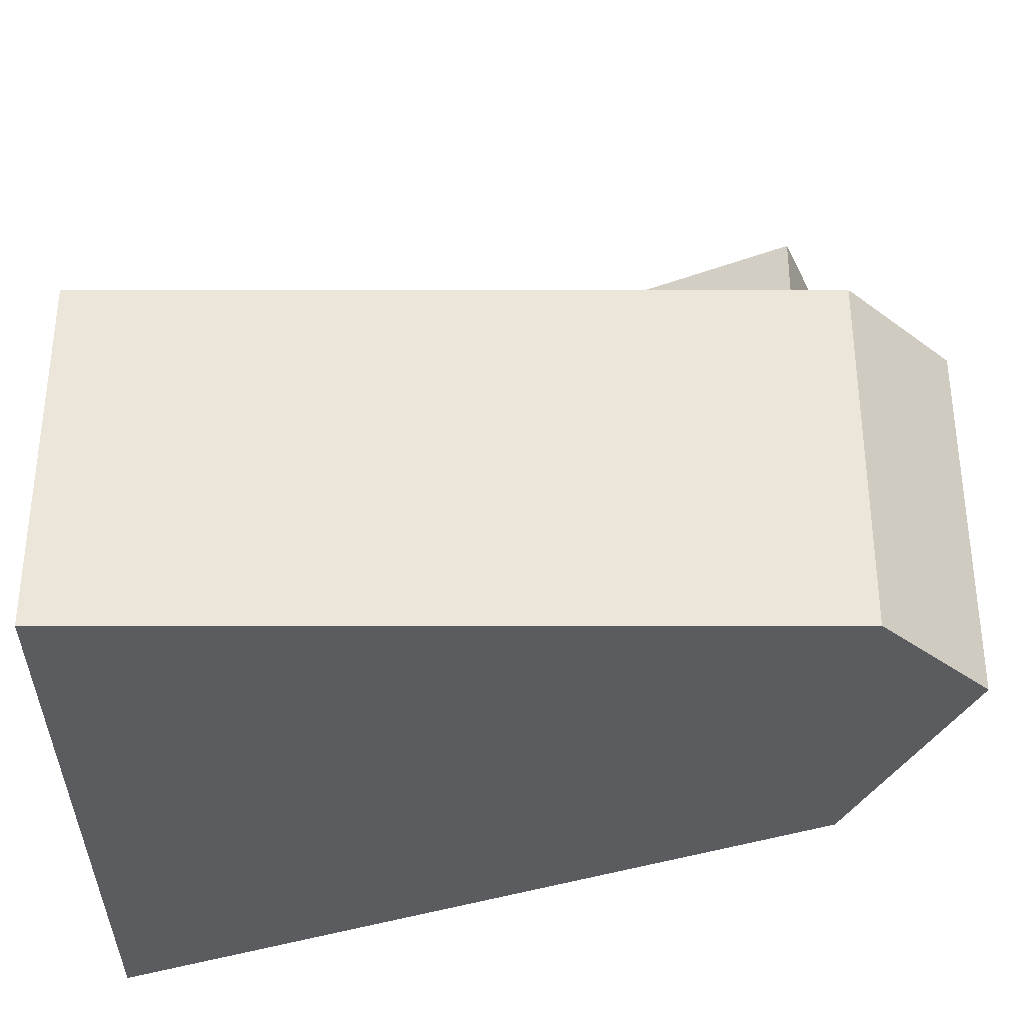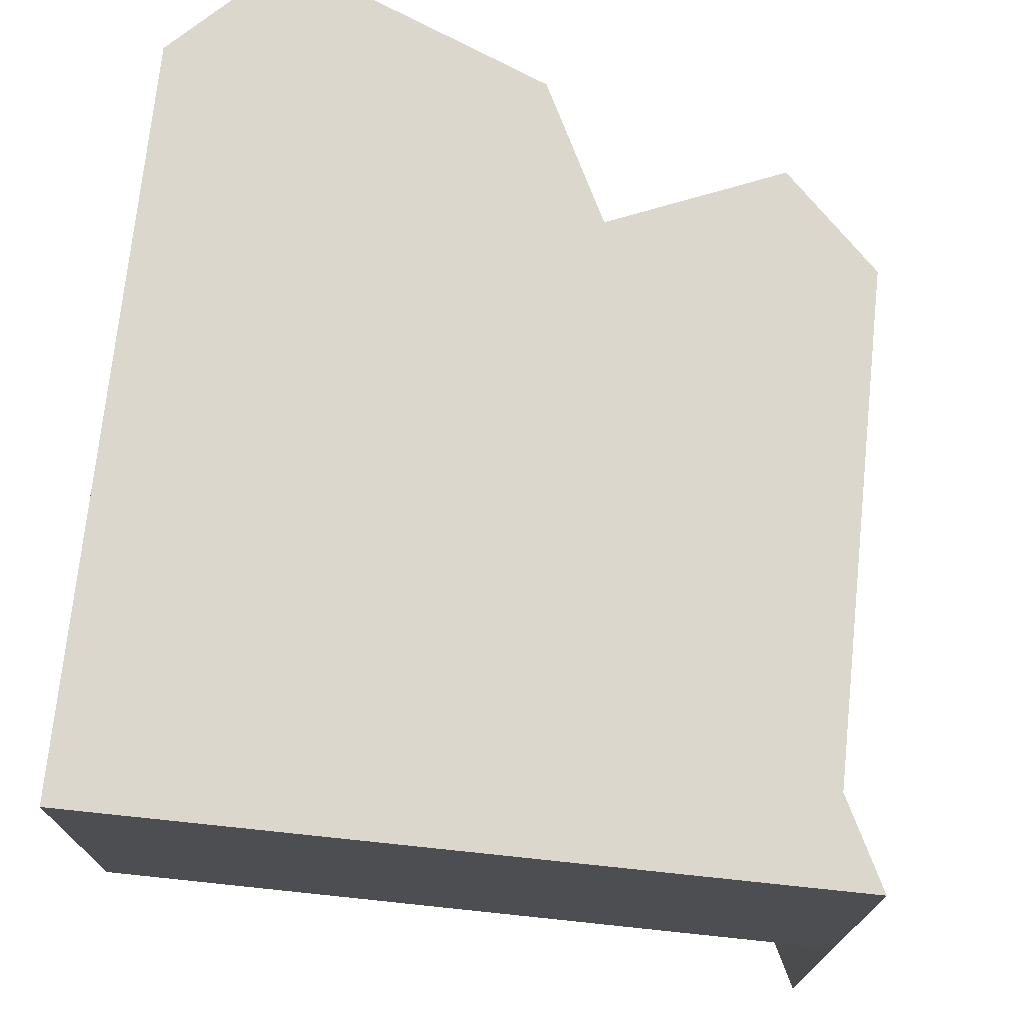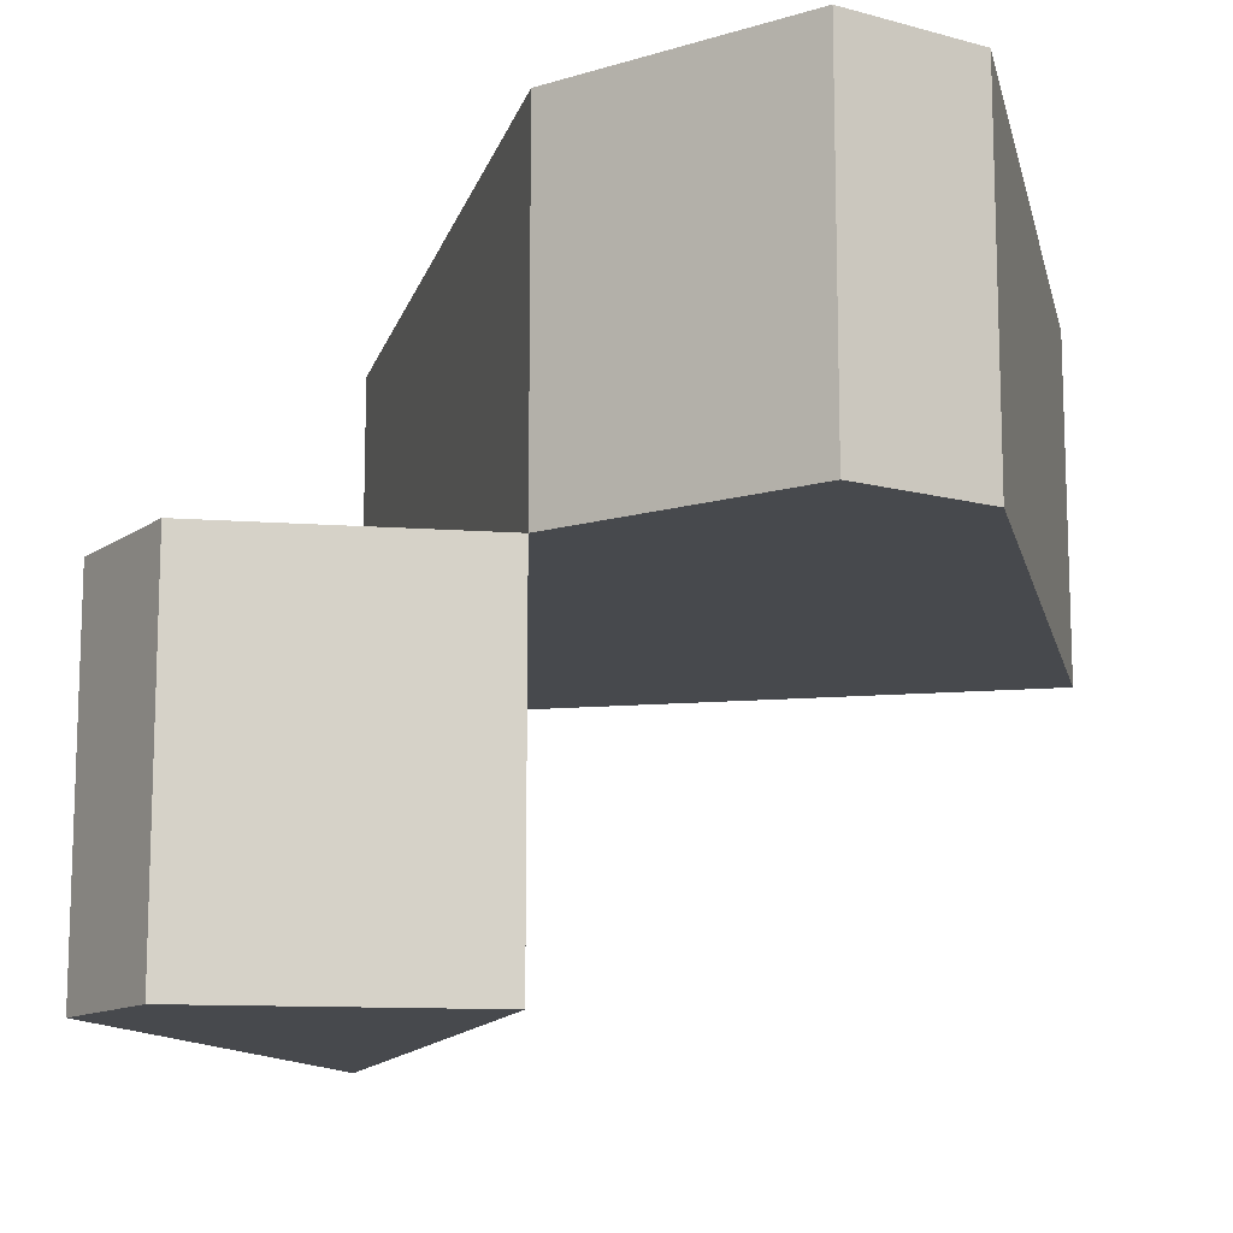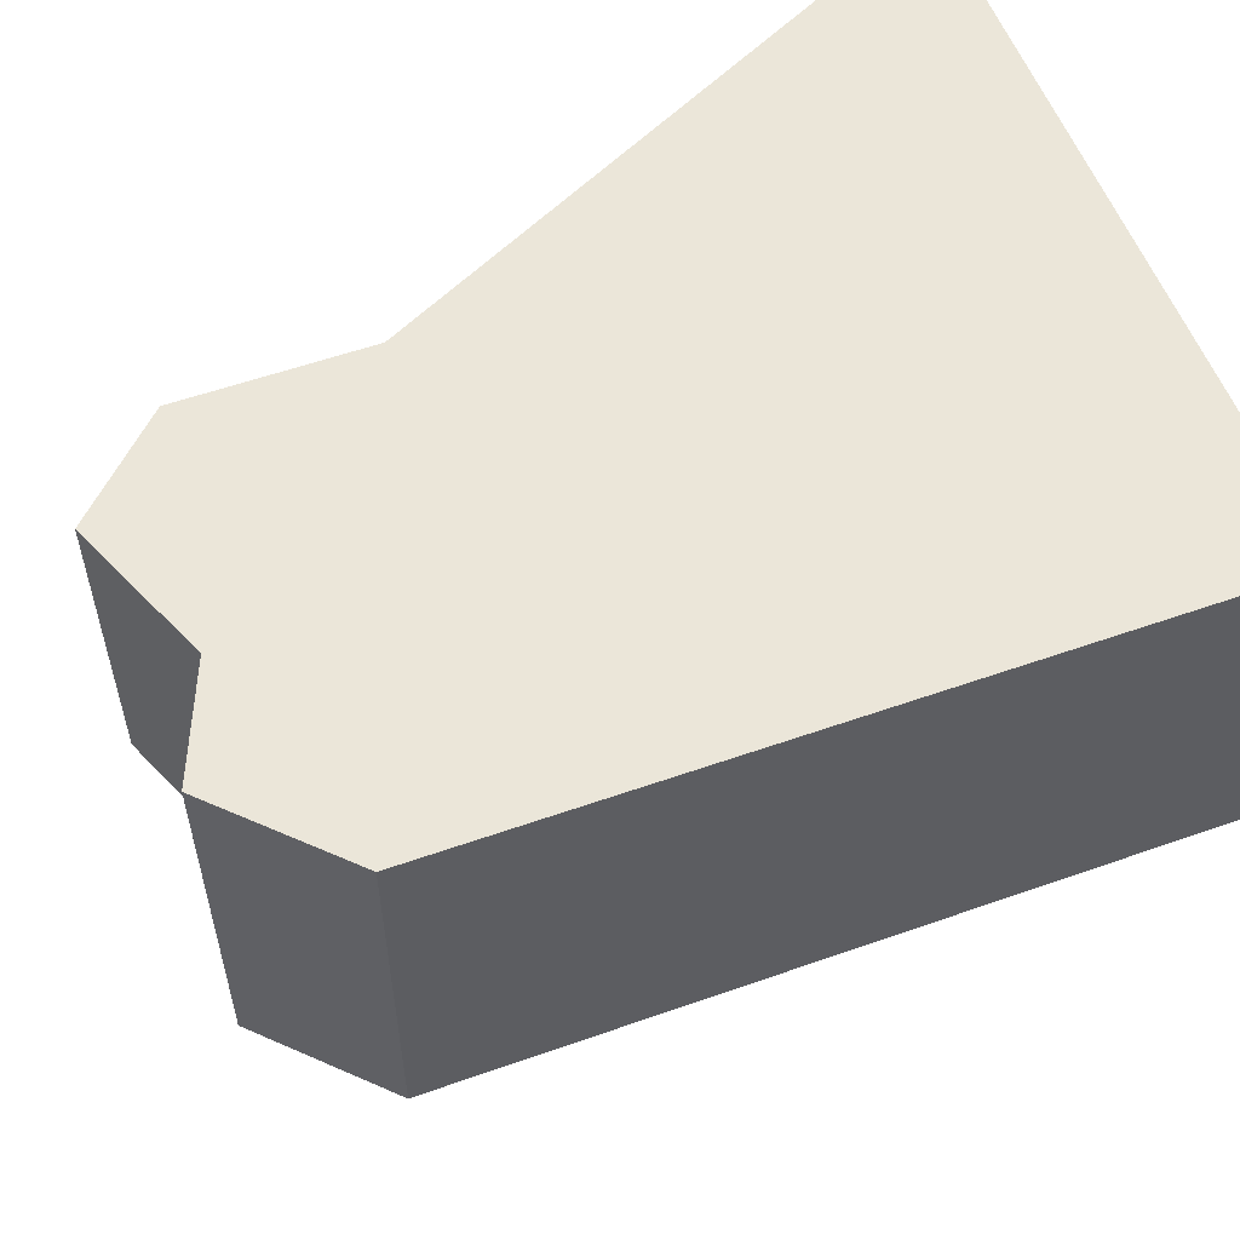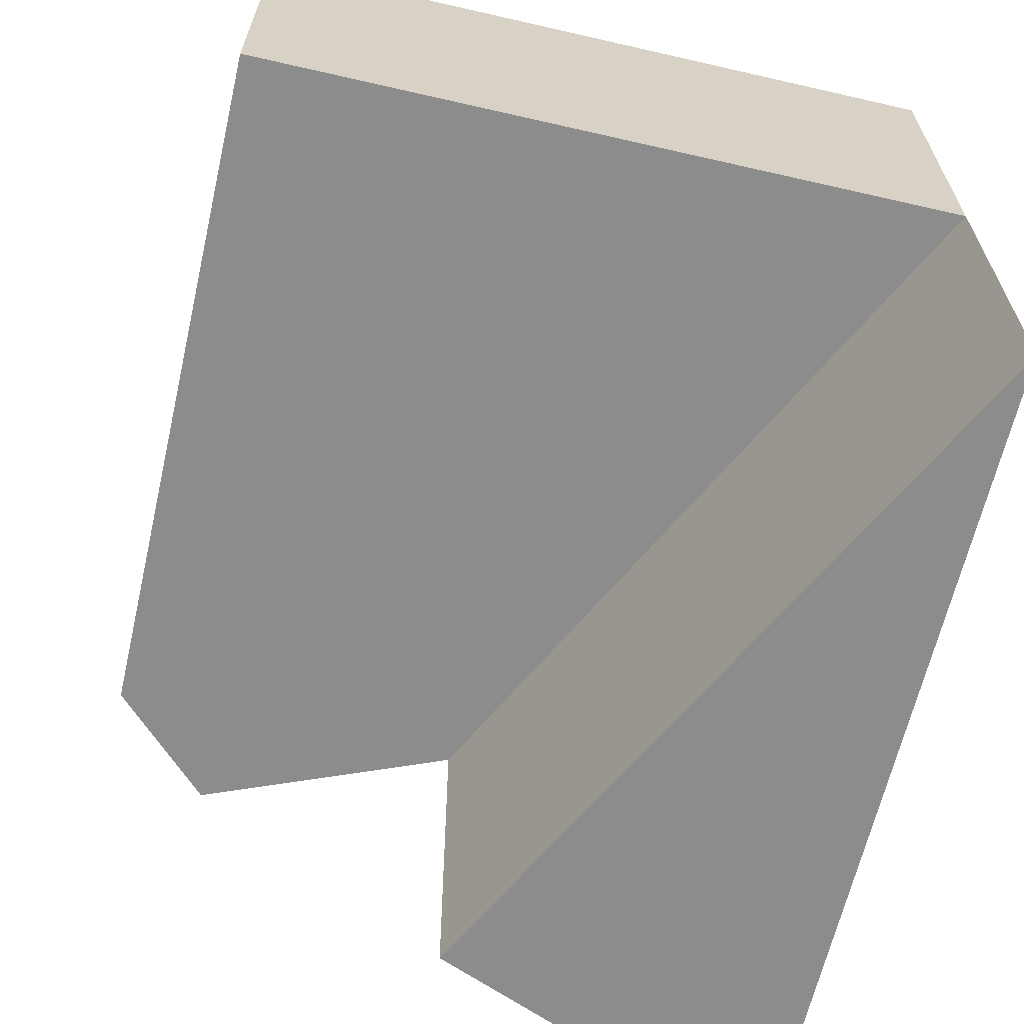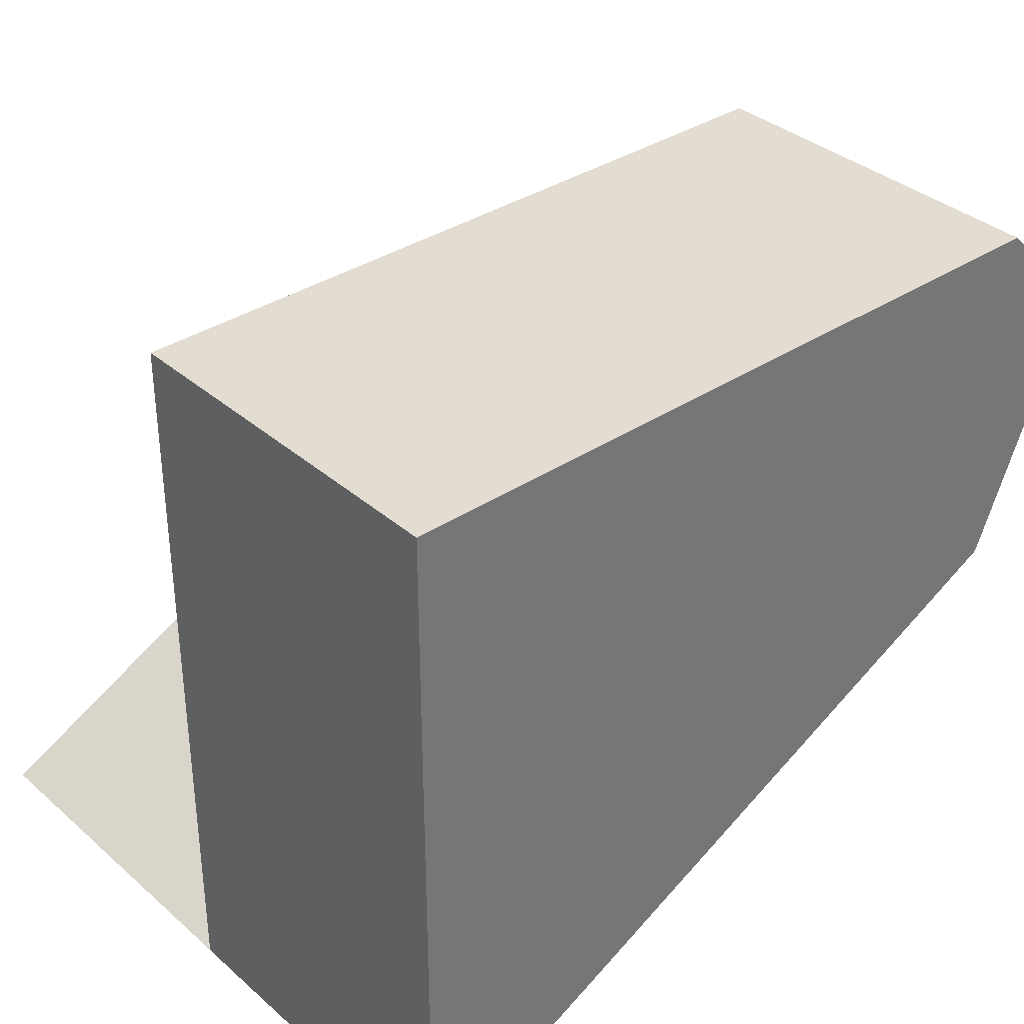
<metadata>
{"format":"obj","ext":"obj","renderer":"f3d","projection":"perspective","resolution":1024,"background":"white","views":[{"elev":55.7,"azim":180.0,"up":"+Z"},{"elev":72.9,"azim":96.0,"up":"+Y"},{"elev":-12.2,"azim":-77.4,"up":"+Y"},{"elev":56.2,"azim":-20.3,"up":"+Y"},{"elev":-64.2,"azim":77.0,"up":"+Y"},{"elev":35.3,"azim":138.8,"up":"+Z"}]}
</metadata>
<code>
v 0.5 -0.5 -0.5
v -0.5 -0.5 0
v -0.5 -0.5 -0.5
v -0.6464 -0.5 -0.3536
v 0.5 0 -0.5
v 0.5 0 0.5
v -0.5 0 0.5
v -0.5 0 0
v -0.5 0 -0.5
v -0.6464 0 0.3536
v -0.6464 0 -0.3536
v 0.5 0.5 -0.5
v 0.5 0.5 0.5
v -0.5 0.5 0.5
v -0.5 0.5 0
v -0.6464 0.5 0.3536
f 1 2 3
f 3 2 4
f 5 8 15 12
f 1 3 9 5
f 8 10 16 15
f 3 4 11 9
f 10 7 14 16
f 4 2 8 11
f 7 6 13 14
f 12 15 13
f 13 15 14
f 14 15 16
f 5 9 8
f 9 11 8
f 5 6 8
f 8 6 7
f 8 7 10
f 6 5 12 13
f 2 1 5 8

</code>
